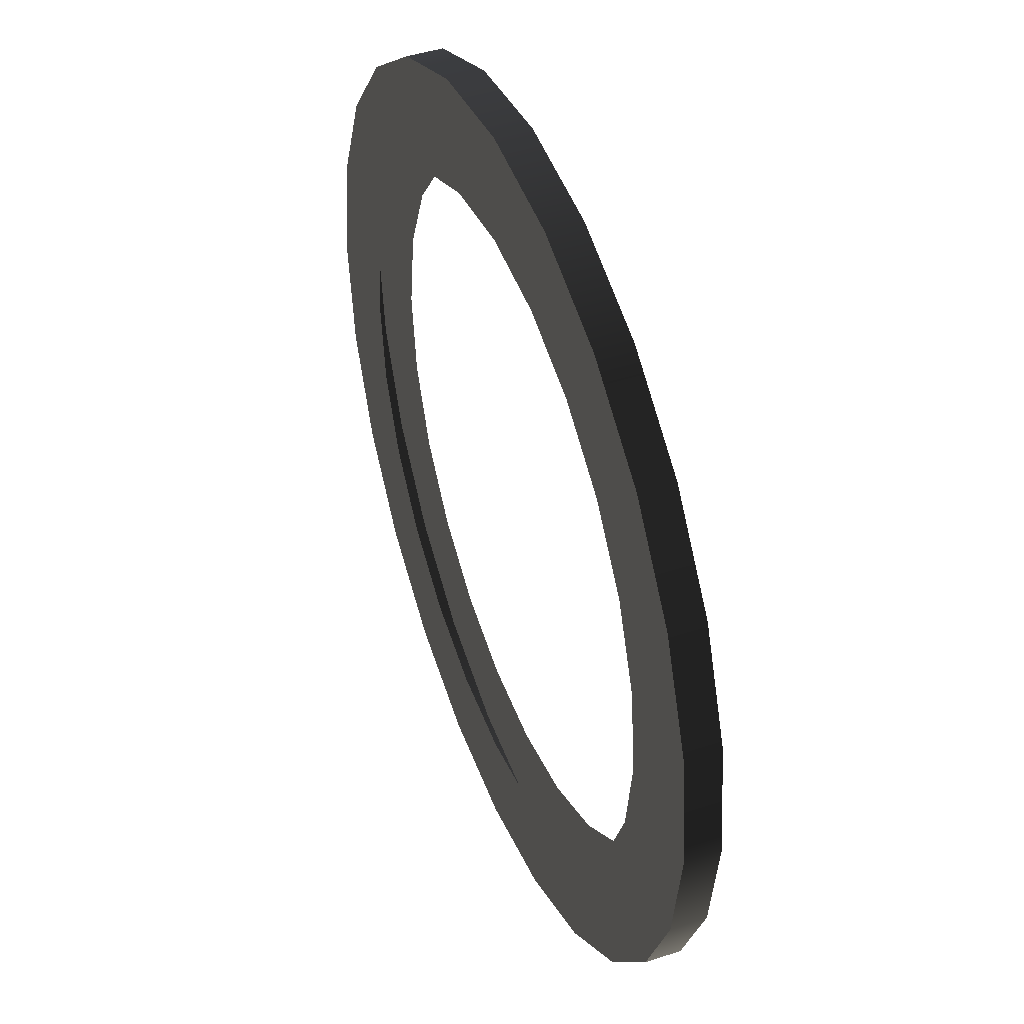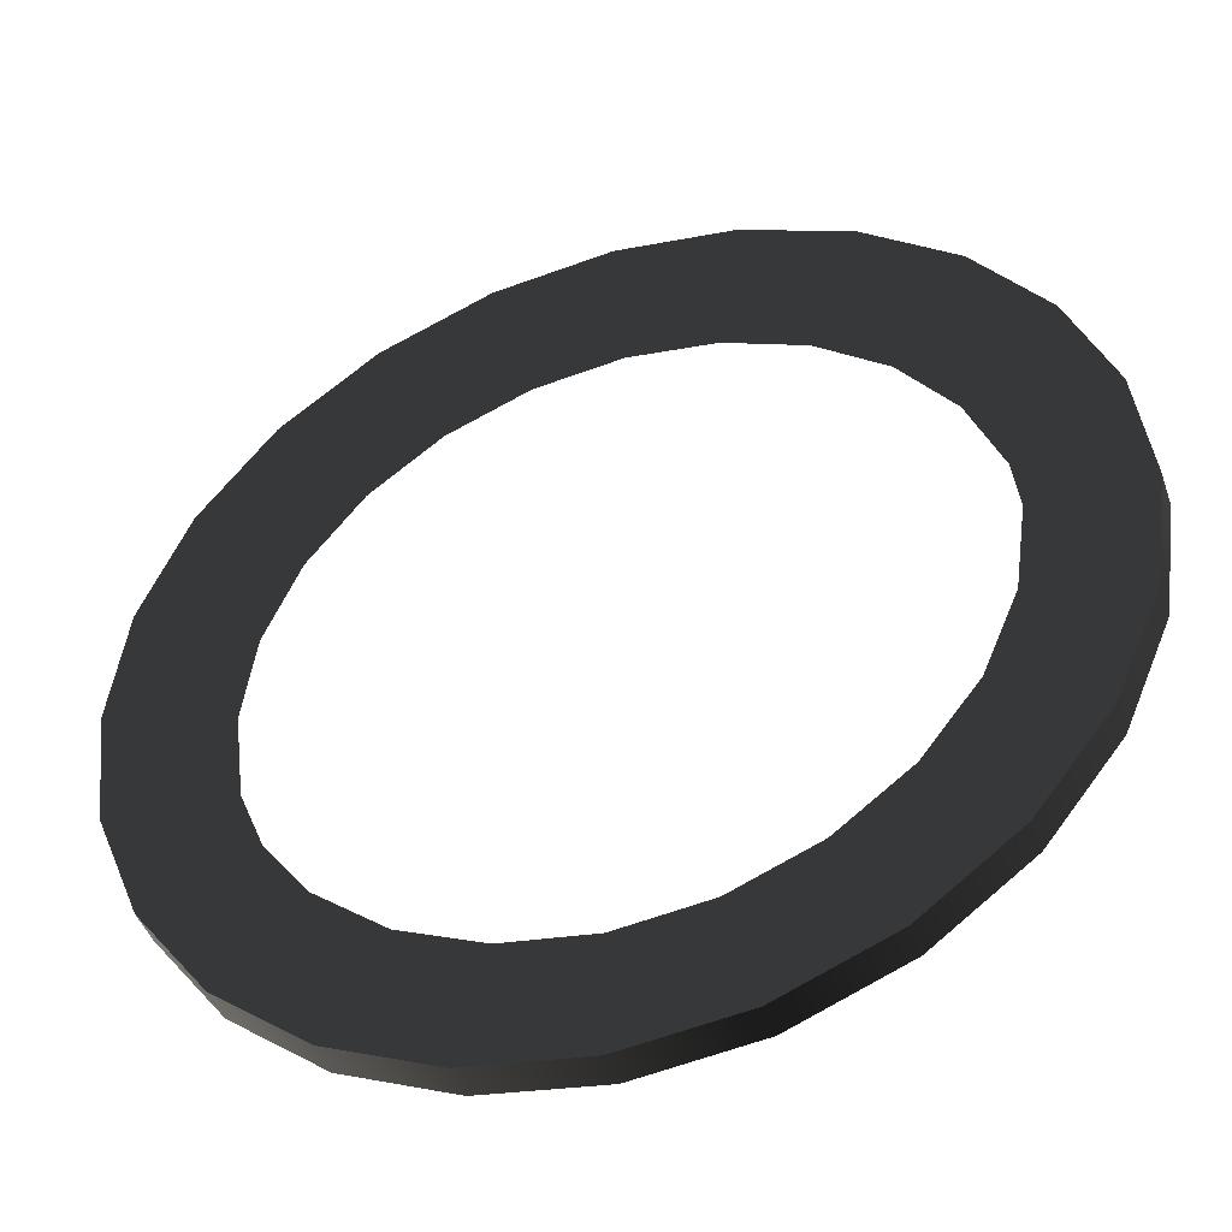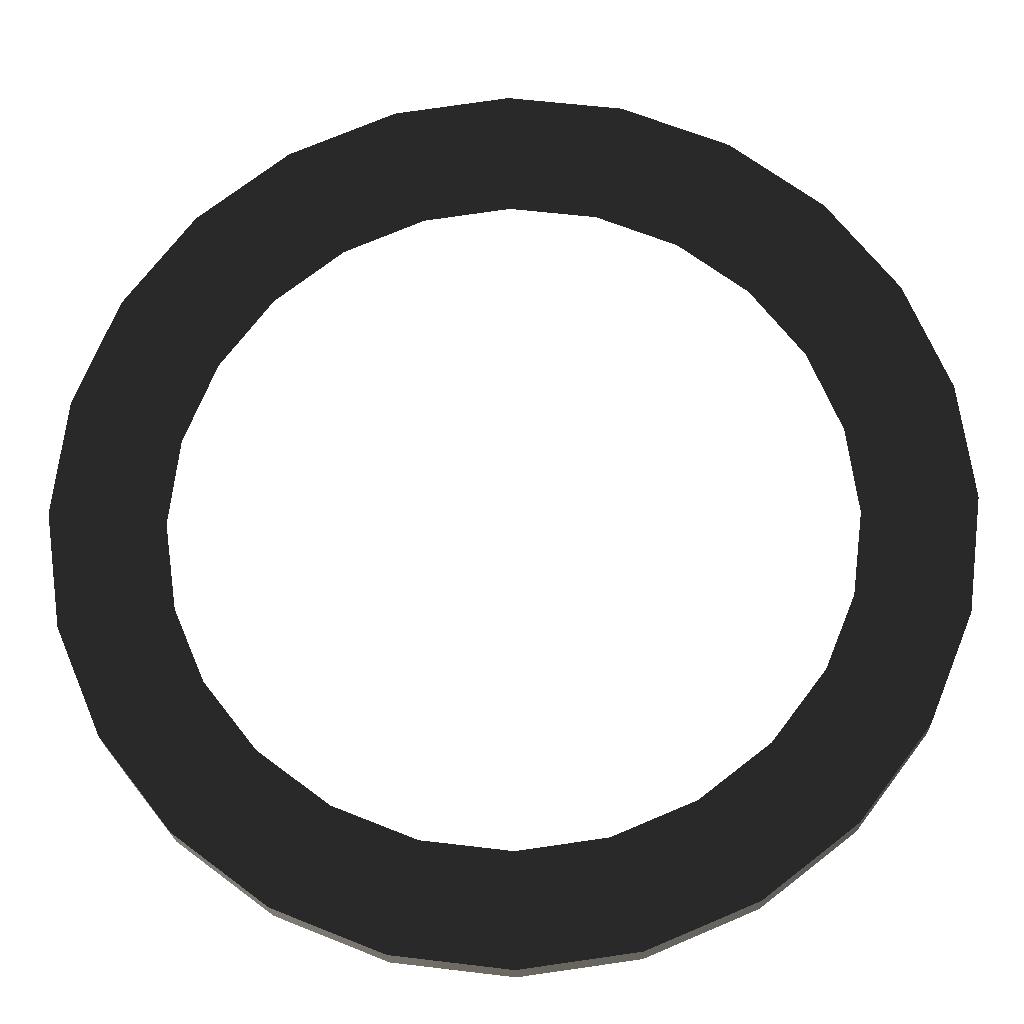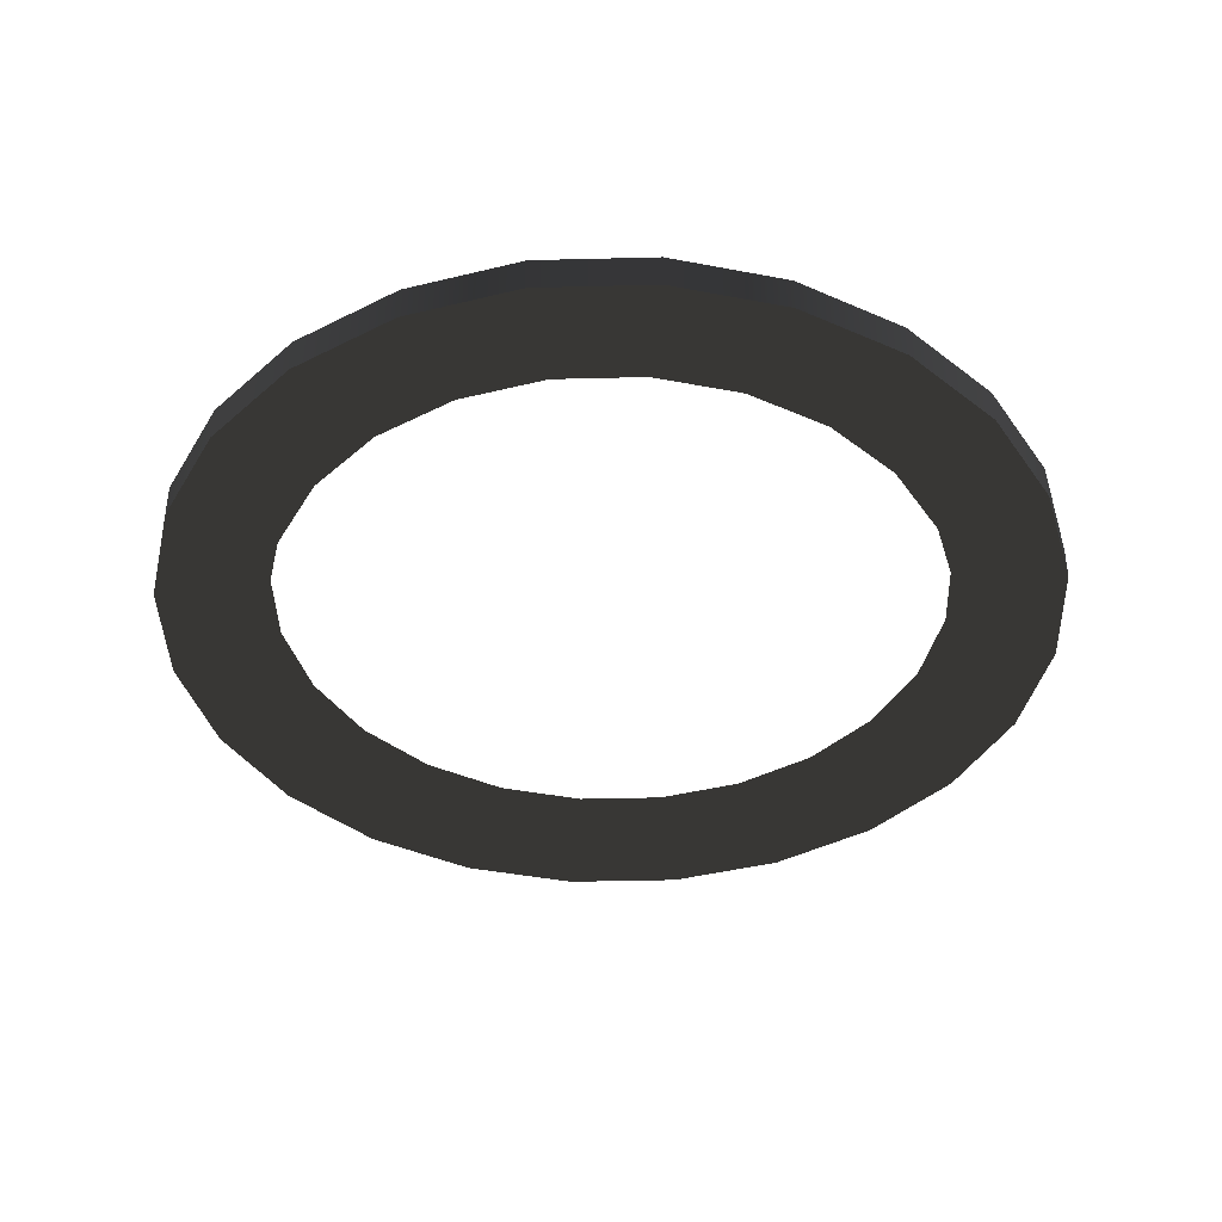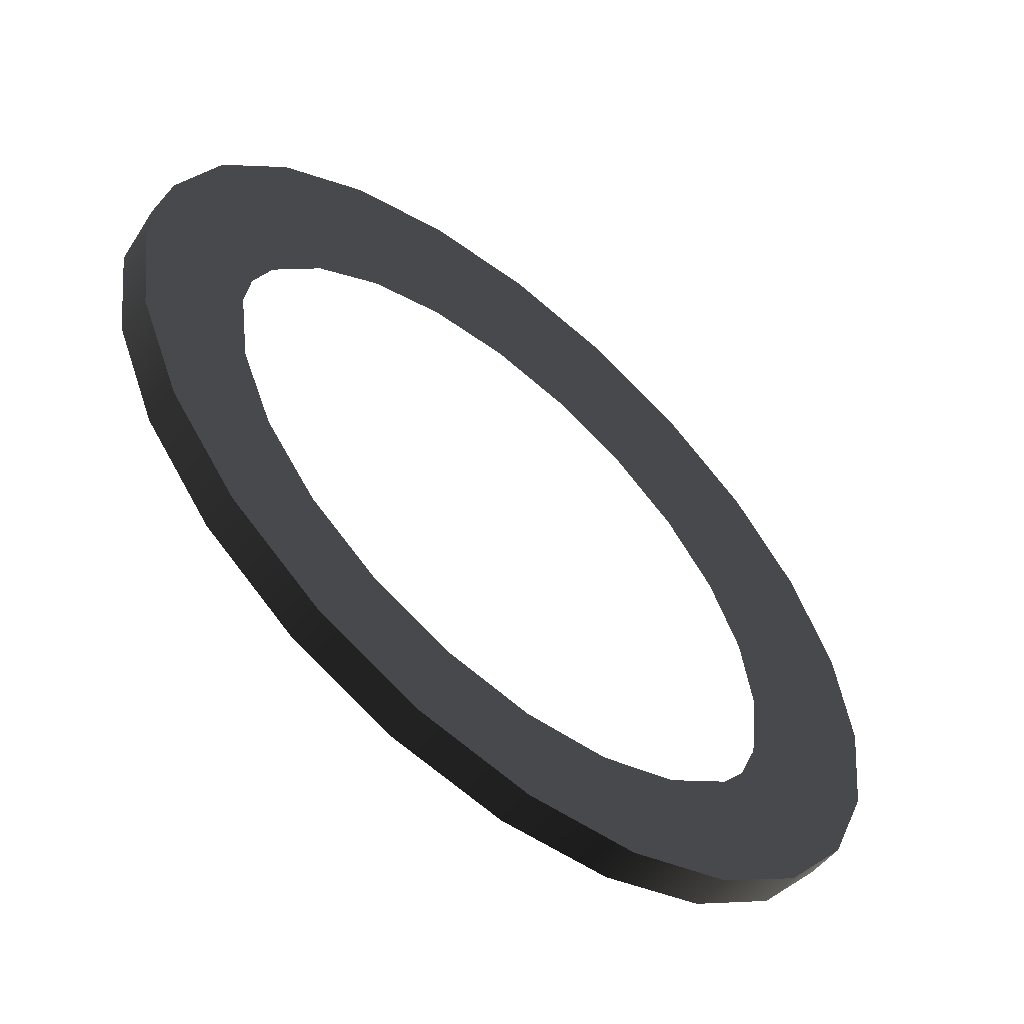
<metadata>
{"format":"obj","ext":"obj","renderer":"f3d","projection":"perspective","resolution":1024,"background":"white","views":[{"elev":44.0,"azim":68.7,"up":"+Z"},{"elev":-44.8,"azim":18.5,"up":"+Z"},{"elev":-20.9,"azim":-178.3,"up":"+Z"},{"elev":-40.8,"azim":-80.3,"up":"+Y"},{"elev":-57.5,"azim":139.7,"up":"+Z"}]}
</metadata>
<code>
o #ID169
v -0.03487 0.07663 -0.4364
v -0.0329 0.07663 -0.4223
v -0.03311 0.07663 -0.4506
v -0.02774 0.07663 -0.4639
v -0.02733 0.07663 -0.4091
v -0.02155 0.07663 -0.4365
v -0.02021 0.07663 -0.4473
v -0.01912 0.07663 -0.4753
v -0.01615 0.07663 -0.4573
v -0.009626 0.07663 -0.4659
v -0.007843 0.07663 -0.4841
v -0.001092 0.07663 -0.4726
v 0.005326 0.07663 -0.4897
v 0.008873 0.07663 -0.4768
v 0.01949 0.07663 -0.4916
v 0.01959 0.07663 -0.4783
v 0.03033 0.07663 -0.477
v 0.03368 0.07663 -0.4899
v 0.04035 0.07663 -0.4729
v 0.04693 0.07663 -0.4845
v 0.04899 0.07663 -0.4664
v 0.05564 0.07663 -0.4578
v 0.05834 0.07663 -0.4759
v 0.05985 0.07663 -0.4479
v 0.06134 0.07663 -0.4372
v 0.06713 0.07663 -0.4646
v -0.02005 0.07663 -0.4258
v -0.01854 0.07663 -0.3978
v -0.01584 0.07663 -0.4159
v -0.01112 0.07663 -0.4098
v -0.009186 0.07663 -0.4073
v -0.007131 0.07663 -0.3892
v -0.000553 0.07663 -0.4008
v 0.006121 0.07663 -0.3838
v 0.009474 0.07663 -0.3967
v 0.02021 0.07663 -0.3954
v 0.02031 0.07663 -0.3821
v 0.03093 0.07663 -0.3969
v 0.03447 0.07663 -0.384
v 0.04089 0.07663 -0.4011
v 0.04764 0.07663 -0.3896
v 0.04943 0.07663 -0.4078
v 0.05595 0.07663 -0.4164
v 0.05892 0.07663 -0.3984
v 0.06001 0.07663 -0.4264
v 0.06754 0.07663 -0.4098
v 0.0727 0.07663 -0.4514
v 0.07291 0.07663 -0.4231
v 0.07467 0.07663 -0.4373
v 0.07291 0.07663 -0.4231
v 0.0727 0.07663 -0.4514
v 0.07467 0.07663 -0.4373
v 0.06754 0.07663 -0.4098
v 0.06713 0.07663 -0.4646
v 0.05892 0.07663 -0.3984
v 0.06134 0.07663 -0.4372
v 0.06001 0.07663 -0.4264
v 0.05595 0.07663 -0.4164
v 0.04764 0.07663 -0.3896
v 0.04943 0.07663 -0.4078
v 0.04089 0.07663 -0.4011
v 0.03447 0.07663 -0.384
v 0.03093 0.07663 -0.3969
v 0.02031 0.07663 -0.3821
v 0.02021 0.07663 -0.3954
v 0.006121 0.07663 -0.3838
v 0.009474 0.07663 -0.3967
v -0.000553 0.07663 -0.4008
v -0.007131 0.07663 -0.3892
v -0.009186 0.07663 -0.4073
v -0.01854 0.07663 -0.3978
v -0.01112 0.07663 -0.4098
v -0.01584 0.07663 -0.4159
v -0.02005 0.07663 -0.4258
v -0.02733 0.07663 -0.4091
v -0.02155 0.07663 -0.4365
v 0.05834 0.07663 -0.4759
v 0.05985 0.07663 -0.4479
v 0.05564 0.07663 -0.4578
v 0.04693 0.07663 -0.4845
v 0.04899 0.07663 -0.4664
v 0.04035 0.07663 -0.4729
v 0.03368 0.07663 -0.4899
v 0.03033 0.07663 -0.477
v 0.01949 0.07663 -0.4916
v 0.01959 0.07663 -0.4783
v 0.008873 0.07663 -0.4768
v 0.005326 0.07663 -0.4897
v -0.001092 0.07663 -0.4726
v -0.007843 0.07663 -0.4841
v -0.009626 0.07663 -0.4659
v -0.01912 0.07663 -0.4753
v -0.01615 0.07663 -0.4573
v -0.02021 0.07663 -0.4473
v -0.02774 0.07663 -0.4639
v -0.0329 0.07663 -0.4223
v -0.03311 0.07663 -0.4506
v -0.03487 0.07663 -0.4364
v 0.05892 0.07663 -0.3984
v 0.04764 0.07663 -0.3896
v 0.05892 0.07231 -0.3984
v 0.04764 0.07231 -0.3896
v 0.04764 0.07663 -0.3896
v 0.05892 0.07231 -0.3984
v 0.04764 0.07231 -0.3896
v 0.05892 0.07663 -0.3984
v 0.03447 0.07663 -0.384
v 0.03447 0.07231 -0.384
v 0.03447 0.07231 -0.384
v 0.03447 0.07663 -0.384
v 0.02031 0.07663 -0.3821
v 0.02031 0.07231 -0.3821
v 0.02031 0.07663 -0.3821
v 0.02031 0.07231 -0.3821
v 0.006121 0.07663 -0.3838
v 0.006121 0.07231 -0.3838
v 0.006121 0.07663 -0.3838
v 0.006121 0.07231 -0.3838
v -0.007131 0.07663 -0.3892
v -0.007131 0.07231 -0.3892
v -0.007131 0.07663 -0.3892
v -0.007131 0.07231 -0.3892
v -0.01854 0.07663 -0.3978
v -0.01854 0.07231 -0.3978
v -0.01854 0.07231 -0.3978
v -0.01854 0.07663 -0.3978
v -0.02733 0.07663 -0.4091
v -0.02733 0.07231 -0.4091
v -0.02733 0.07231 -0.4091
v -0.02733 0.07663 -0.4091
v -0.0329 0.07663 -0.4223
v -0.0329 0.07231 -0.4223
v -0.0329 0.07231 -0.4223
v -0.0329 0.07663 -0.4223
v -0.03487 0.07663 -0.4364
v -0.03487 0.07231 -0.4364
v -0.03487 0.07231 -0.4364
v -0.03487 0.07663 -0.4364
v -0.03311 0.07663 -0.4506
v -0.03311 0.07231 -0.4506
v -0.03311 0.07231 -0.4506
v -0.03311 0.07663 -0.4506
v -0.02774 0.07663 -0.4639
v -0.02774 0.07231 -0.4639
v -0.02774 0.07231 -0.4639
v -0.02774 0.07663 -0.4639
v -0.01912 0.07663 -0.4753
v -0.01912 0.07231 -0.4753
v -0.01912 0.07231 -0.4753
v -0.01912 0.07663 -0.4753
v -0.007843 0.07663 -0.4841
v -0.007843 0.07231 -0.4841
v -0.007843 0.07663 -0.4841
v -0.007843 0.07231 -0.4841
v 0.005326 0.07663 -0.4897
v 0.005326 0.07231 -0.4897
v 0.005326 0.07663 -0.4897
v 0.005326 0.07231 -0.4897
v 0.01949 0.07663 -0.4916
v 0.01949 0.07231 -0.4916
v 0.01949 0.07663 -0.4916
v 0.01949 0.07231 -0.4916
v 0.03368 0.07663 -0.4899
v 0.03368 0.07231 -0.4899
v 0.03368 0.07663 -0.4899
v 0.03368 0.07231 -0.4899
v 0.04693 0.07663 -0.4845
v 0.04693 0.07231 -0.4845
v 0.04693 0.07663 -0.4845
v 0.04693 0.07231 -0.4845
v 0.05834 0.07663 -0.4759
v 0.05834 0.07231 -0.4759
v 0.05834 0.07663 -0.4759
v 0.05834 0.07231 -0.4759
v 0.06713 0.07231 -0.4646
v 0.06713 0.07663 -0.4646
v 0.06713 0.07231 -0.4646
v 0.06713 0.07663 -0.4646
v 0.0727 0.07231 -0.4514
v 0.0727 0.07663 -0.4514
v 0.0727 0.07231 -0.4514
v 0.0727 0.07663 -0.4514
v 0.07467 0.07231 -0.4373
v 0.07467 0.07663 -0.4373
v 0.07467 0.07231 -0.4373
v 0.07467 0.07663 -0.4373
v 0.07291 0.07231 -0.4231
v 0.07291 0.07663 -0.4231
v 0.07291 0.07231 -0.4231
v 0.07291 0.07663 -0.4231
v 0.06754 0.07231 -0.4098
v 0.06754 0.07663 -0.4098
v 0.06754 0.07231 -0.4098
v 0.06754 0.07663 -0.4098
v -0.02155 0.07231 -0.4365
v -0.02005 0.07231 -0.4258
v -0.02733 0.07231 -0.4091
v -0.01854 0.07231 -0.3978
v -0.01584 0.07231 -0.4159
v -0.01112 0.07231 -0.4098
v -0.009186 0.07231 -0.4073
v -0.007131 0.07231 -0.3892
v -0.000553 0.07231 -0.4008
v 0.006121 0.07231 -0.3838
v 0.009474 0.07231 -0.3967
v 0.02021 0.07231 -0.3954
v 0.02031 0.07231 -0.3821
v 0.03093 0.07231 -0.3969
v 0.03447 0.07231 -0.384
v 0.04089 0.07231 -0.4011
v 0.04764 0.07231 -0.3896
v 0.04943 0.07231 -0.4078
v 0.05595 0.07231 -0.4164
v 0.05892 0.07231 -0.3984
v 0.06001 0.07231 -0.4264
v 0.06134 0.07231 -0.4372
v 0.06713 0.07231 -0.4646
v 0.06754 0.07231 -0.4098
v 0.0727 0.07231 -0.4514
v 0.07291 0.07231 -0.4231
v 0.07467 0.07231 -0.4373
v -0.03487 0.07231 -0.4364
v -0.03311 0.07231 -0.4506
v -0.0329 0.07231 -0.4223
v -0.02774 0.07231 -0.4639
v -0.02021 0.07231 -0.4473
v -0.01912 0.07231 -0.4753
v -0.01615 0.07231 -0.4573
v -0.009626 0.07231 -0.4659
v -0.007843 0.07231 -0.4841
v -0.001092 0.07231 -0.4726
v 0.005326 0.07231 -0.4897
v 0.008873 0.07231 -0.4768
v 0.01949 0.07231 -0.4916
v 0.01959 0.07231 -0.4783
v 0.03033 0.07231 -0.477
v 0.03368 0.07231 -0.4899
v 0.04035 0.07231 -0.4729
v 0.04693 0.07231 -0.4845
v 0.04899 0.07231 -0.4664
v 0.05564 0.07231 -0.4578
v 0.05834 0.07231 -0.4759
v 0.05985 0.07231 -0.4479
v 0.05834 0.07231 -0.4759
v 0.06134 0.07231 -0.4372
v 0.06713 0.07231 -0.4646
v 0.05985 0.07231 -0.4479
v 0.05564 0.07231 -0.4578
v 0.04693 0.07231 -0.4845
v 0.04899 0.07231 -0.4664
v 0.04035 0.07231 -0.4729
v 0.03368 0.07231 -0.4899
v 0.03033 0.07231 -0.477
v 0.01949 0.07231 -0.4916
v 0.01959 0.07231 -0.4783
v 0.008873 0.07231 -0.4768
v 0.005326 0.07231 -0.4897
v -0.001092 0.07231 -0.4726
v -0.007843 0.07231 -0.4841
v -0.009626 0.07231 -0.4659
v -0.01912 0.07231 -0.4753
v -0.01615 0.07231 -0.4573
v -0.02021 0.07231 -0.4473
v -0.02774 0.07231 -0.4639
v -0.02155 0.07231 -0.4365
v -0.02733 0.07231 -0.4091
v -0.0329 0.07231 -0.4223
v -0.03311 0.07231 -0.4506
v -0.03487 0.07231 -0.4364
v 0.0727 0.07231 -0.4514
v 0.07291 0.07231 -0.4231
v 0.07467 0.07231 -0.4373
v 0.06754 0.07231 -0.4098
v 0.05892 0.07231 -0.3984
v 0.06001 0.07231 -0.4264
v 0.05595 0.07231 -0.4164
v 0.04764 0.07231 -0.3896
v 0.04943 0.07231 -0.4078
v 0.04089 0.07231 -0.4011
v 0.03447 0.07231 -0.384
v 0.03093 0.07231 -0.3969
v 0.02031 0.07231 -0.3821
v 0.02021 0.07231 -0.3954
v 0.006121 0.07231 -0.3838
v 0.009474 0.07231 -0.3967
v -0.000553 0.07231 -0.4008
v -0.007131 0.07231 -0.3892
v -0.009186 0.07231 -0.4073
v -0.01854 0.07231 -0.3978
v -0.01112 0.07231 -0.4098
v -0.01584 0.07231 -0.4159
v -0.02005 0.07231 -0.4258
f 3 2 1
f 4 2 3
f 4 5 2
f 4 6 5
f 4 7 6
f 8 7 4
f 8 9 7
f 8 10 9
f 11 10 8
f 11 12 10
f 13 12 11
f 13 14 12
f 15 14 13
f 15 16 14
f 15 17 16
f 18 17 15
f 18 19 17
f 20 19 18
f 20 21 19
f 20 22 21
f 23 22 20
f 23 24 22
f 23 25 24
f 25 23 26
f 27 5 6
f 27 28 5
f 29 28 27
f 30 28 29
f 31 28 30
f 31 32 28
f 33 32 31
f 33 34 32
f 35 34 33
f 36 34 35
f 36 37 34
f 38 37 36
f 38 39 37
f 40 39 38
f 40 41 39
f 42 41 40
f 43 41 42
f 43 44 41
f 45 44 43
f 25 44 45
f 26 44 25
f 26 46 44
f 47 46 26
f 47 48 46
f 48 47 49
f 52 51 50
f 53 50 51
f 54 53 51
f 55 53 54
f 56 55 54
f 57 55 56
f 58 55 57
f 59 55 58
f 60 59 58
f 61 59 60
f 62 59 61
f 63 62 61
f 64 62 63
f 65 64 63
f 66 64 65
f 67 66 65
f 68 66 67
f 69 66 68
f 70 69 68
f 71 69 70
f 72 71 70
f 73 71 72
f 74 71 73
f 75 71 74
f 76 75 74
f 54 77 56
f 78 56 77
f 79 78 77
f 80 79 77
f 81 79 80
f 82 81 80
f 83 82 80
f 84 82 83
f 85 84 83
f 86 84 85
f 87 86 85
f 88 87 85
f 89 87 88
f 90 89 88
f 91 89 90
f 92 91 90
f 93 91 92
f 94 93 92
f 95 94 92
f 76 94 95
f 75 76 95
f 96 75 95
f 97 96 95
f 98 96 97
f 101 100 99
f 100 101 102
f 105 104 103
f 106 103 104
f 100 108 107
f 108 100 102
f 105 103 109
f 110 109 103
f 108 111 107
f 111 108 112
f 114 109 113
f 110 113 109
f 112 115 111
f 115 112 116
f 118 114 117
f 113 117 114
f 116 119 115
f 119 116 120
f 122 118 121
f 117 121 118
f 119 124 123
f 124 119 120
f 122 121 125
f 126 125 121
f 123 128 127
f 128 123 124
f 125 126 129
f 130 129 126
f 127 132 131
f 132 127 128
f 129 130 133
f 134 133 130
f 131 136 135
f 136 131 132
f 133 134 137
f 138 137 134
f 135 140 139
f 140 135 136
f 137 138 141
f 142 141 138
f 139 144 143
f 144 139 140
f 141 142 145
f 146 145 142
f 143 148 147
f 148 143 144
f 145 146 149
f 150 149 146
f 148 151 147
f 151 148 152
f 154 149 153
f 150 153 149
f 152 155 151
f 155 152 156
f 158 154 157
f 153 157 154
f 156 159 155
f 159 156 160
f 162 158 161
f 157 161 158
f 160 163 159
f 163 160 164
f 166 162 165
f 161 165 162
f 164 167 163
f 167 164 168
f 170 166 169
f 165 169 166
f 168 171 167
f 171 168 172
f 174 170 173
f 169 173 170
f 175 171 172
f 171 175 176
f 178 177 173
f 174 173 177
f 179 176 175
f 176 179 180
f 182 181 178
f 177 178 181
f 183 180 179
f 180 183 184
f 186 185 182
f 181 182 185
f 187 184 183
f 184 187 188
f 190 189 186
f 185 186 189
f 191 188 187
f 188 191 192
f 194 193 190
f 189 190 193
f 101 192 191
f 192 101 99
f 106 104 194
f 193 194 104
f 197 196 195
f 198 196 197
f 198 199 196
f 198 200 199
f 198 201 200
f 202 201 198
f 202 203 201
f 204 203 202
f 204 205 203
f 204 206 205
f 207 206 204
f 207 208 206
f 209 208 207
f 209 210 208
f 211 210 209
f 211 212 210
f 211 213 212
f 214 213 211
f 214 215 213
f 214 216 215
f 214 217 216
f 218 217 214
f 218 219 217
f 220 219 218
f 219 220 221
f 224 223 222
f 224 225 223
f 197 225 224
f 195 225 197
f 226 225 195
f 226 227 225
f 228 227 226
f 229 227 228
f 229 230 227
f 231 230 229
f 231 232 230
f 233 232 231
f 233 234 232
f 235 234 233
f 236 234 235
f 236 237 234
f 238 237 236
f 238 239 237
f 240 239 238
f 241 239 240
f 241 242 239
f 243 242 241
f 216 242 243
f 242 216 217
f 246 245 244
f 247 244 245
f 248 244 247
f 249 244 248
f 250 249 248
f 251 249 250
f 252 249 251
f 253 252 251
f 254 252 253
f 255 254 253
f 256 254 255
f 257 254 256
f 258 257 256
f 259 257 258
f 260 259 258
f 261 259 260
f 262 261 260
f 263 261 262
f 264 261 263
f 265 264 263
f 266 264 265
f 267 264 266
f 268 264 267
f 269 268 267
f 272 271 270
f 273 270 271
f 246 270 273
f 274 246 273
f 245 246 274
f 275 245 274
f 276 275 274
f 277 276 274
f 278 276 277
f 279 278 277
f 280 279 277
f 281 279 280
f 282 281 280
f 283 281 282
f 284 283 282
f 285 283 284
f 286 285 284
f 287 286 284
f 288 286 287
f 289 288 287
f 290 288 289
f 291 290 289
f 292 291 289
f 266 292 289
f 265 292 266

</code>
